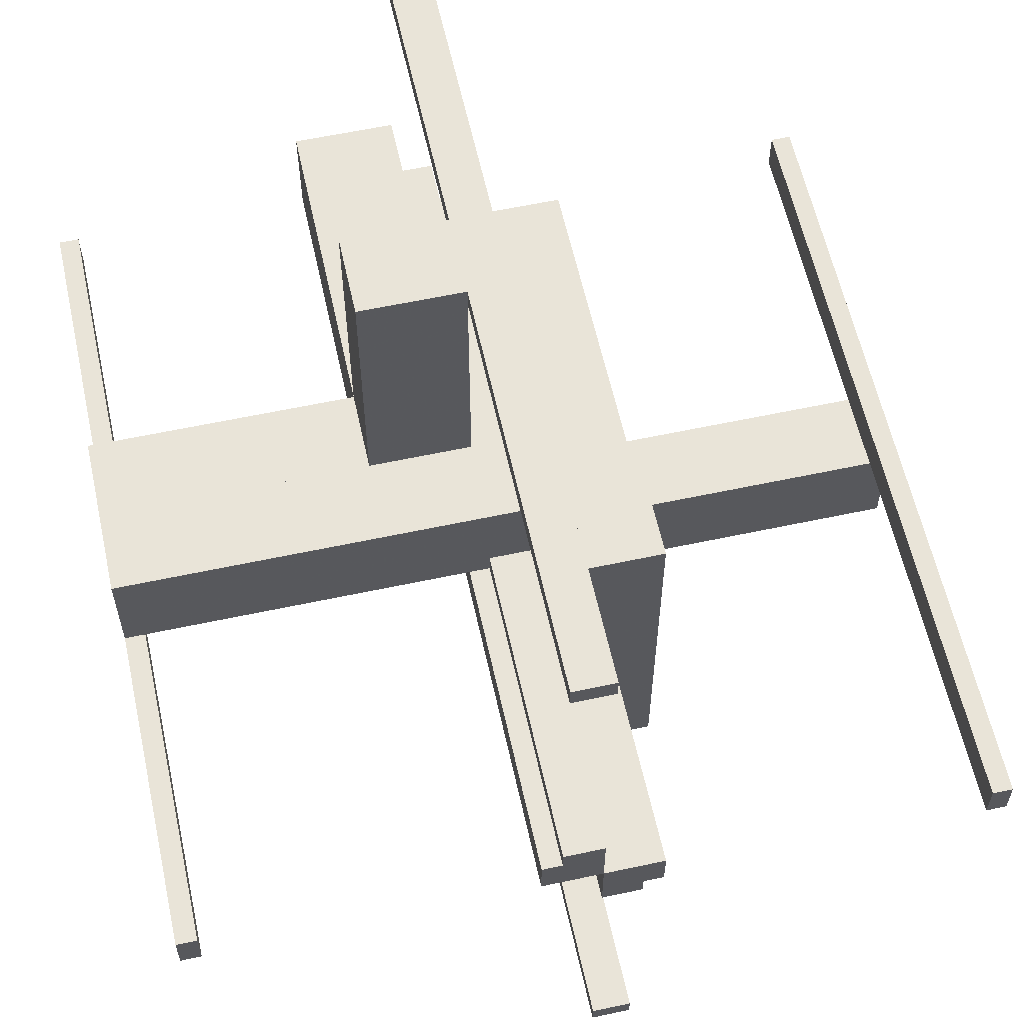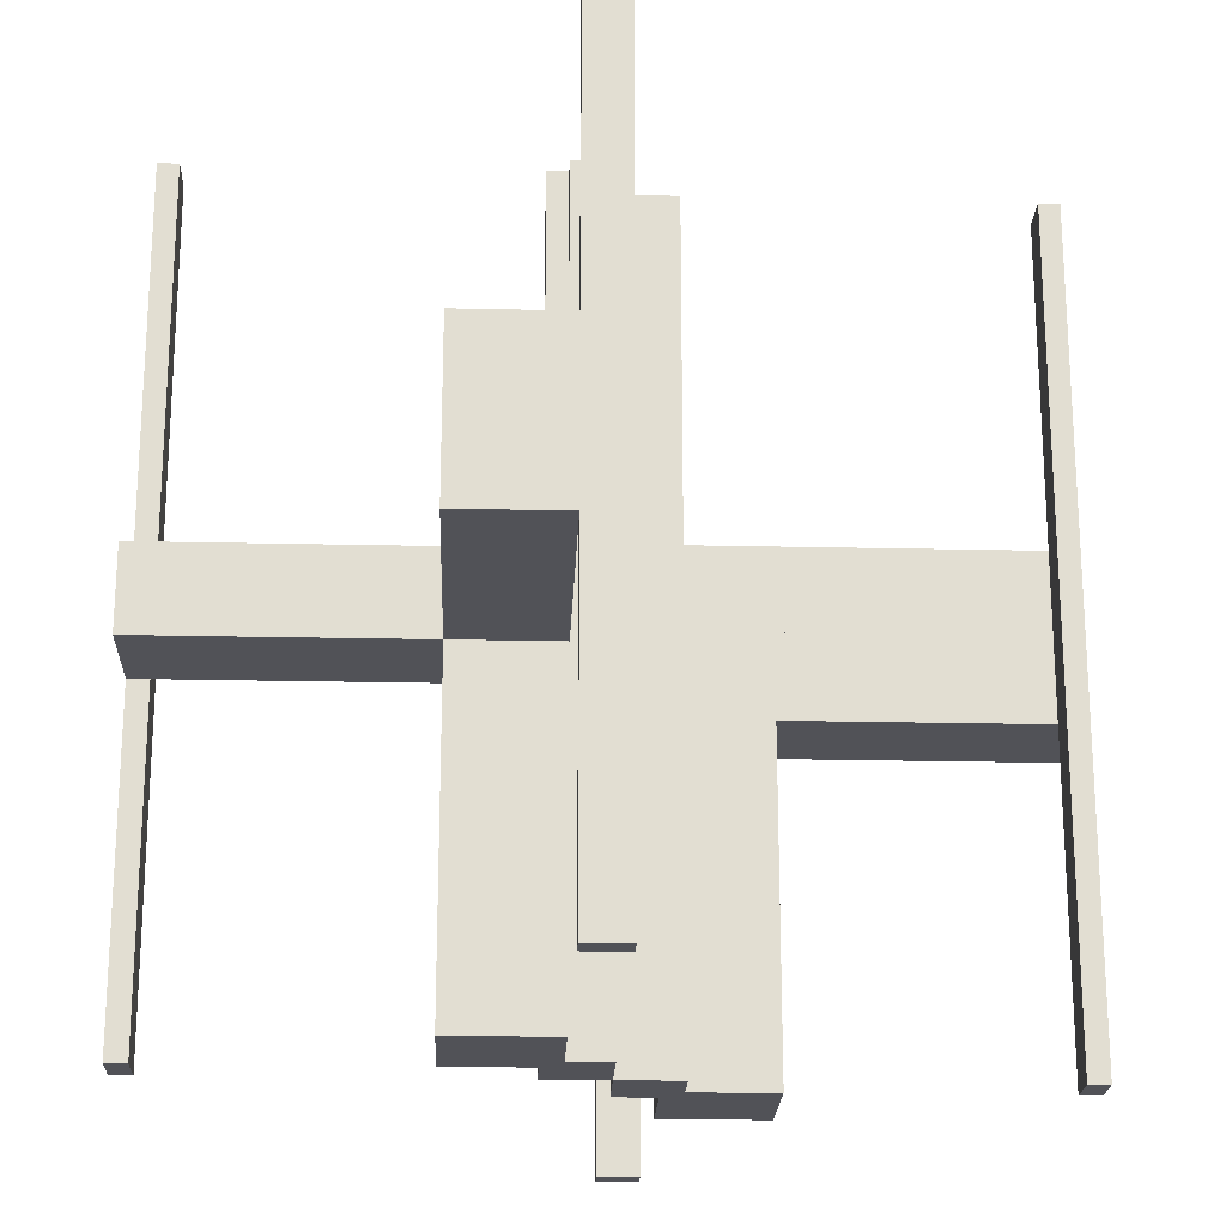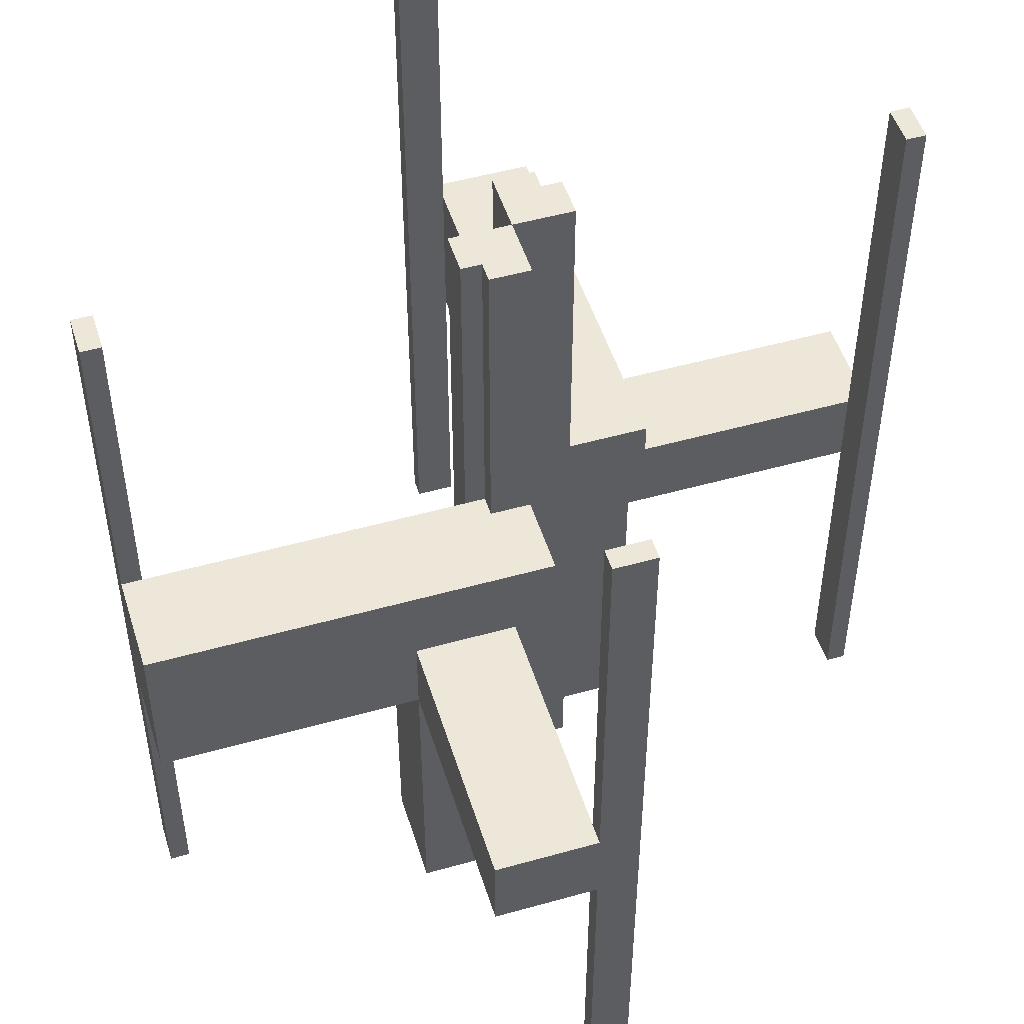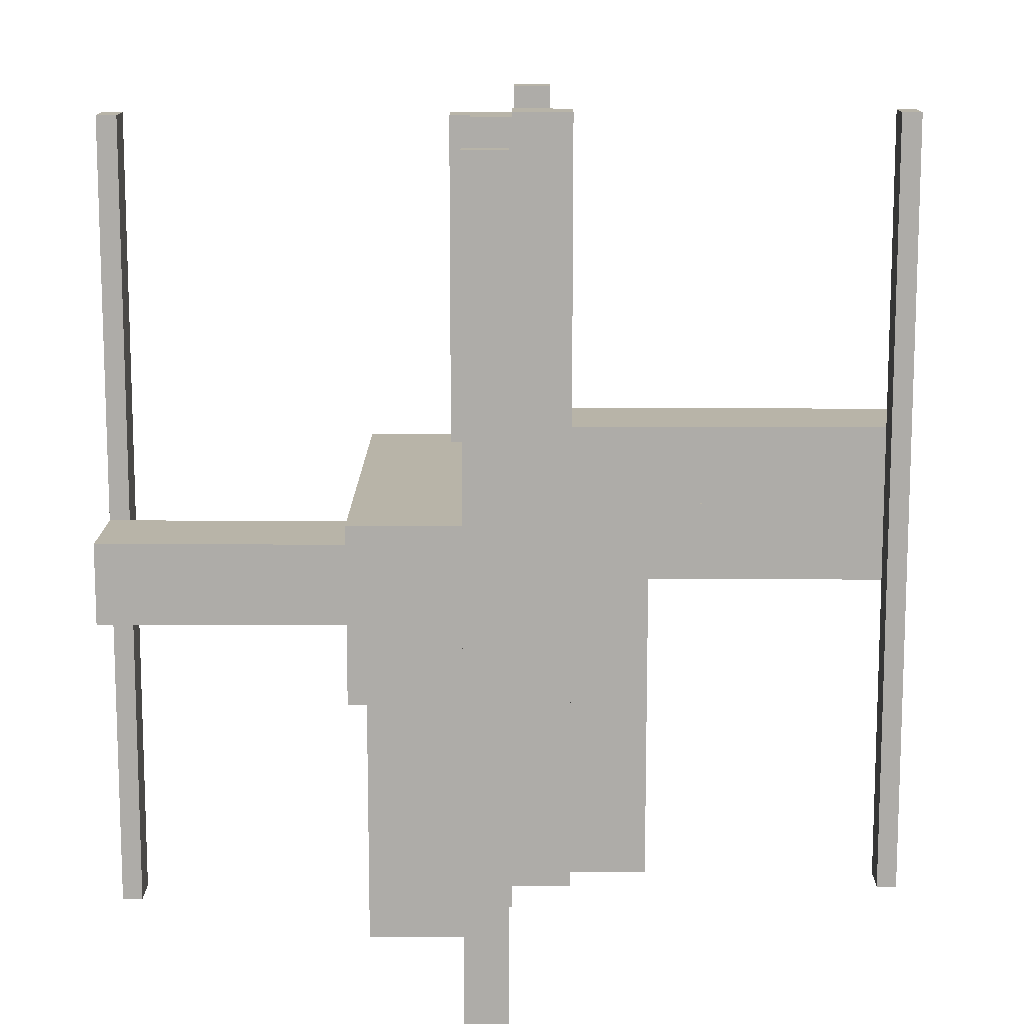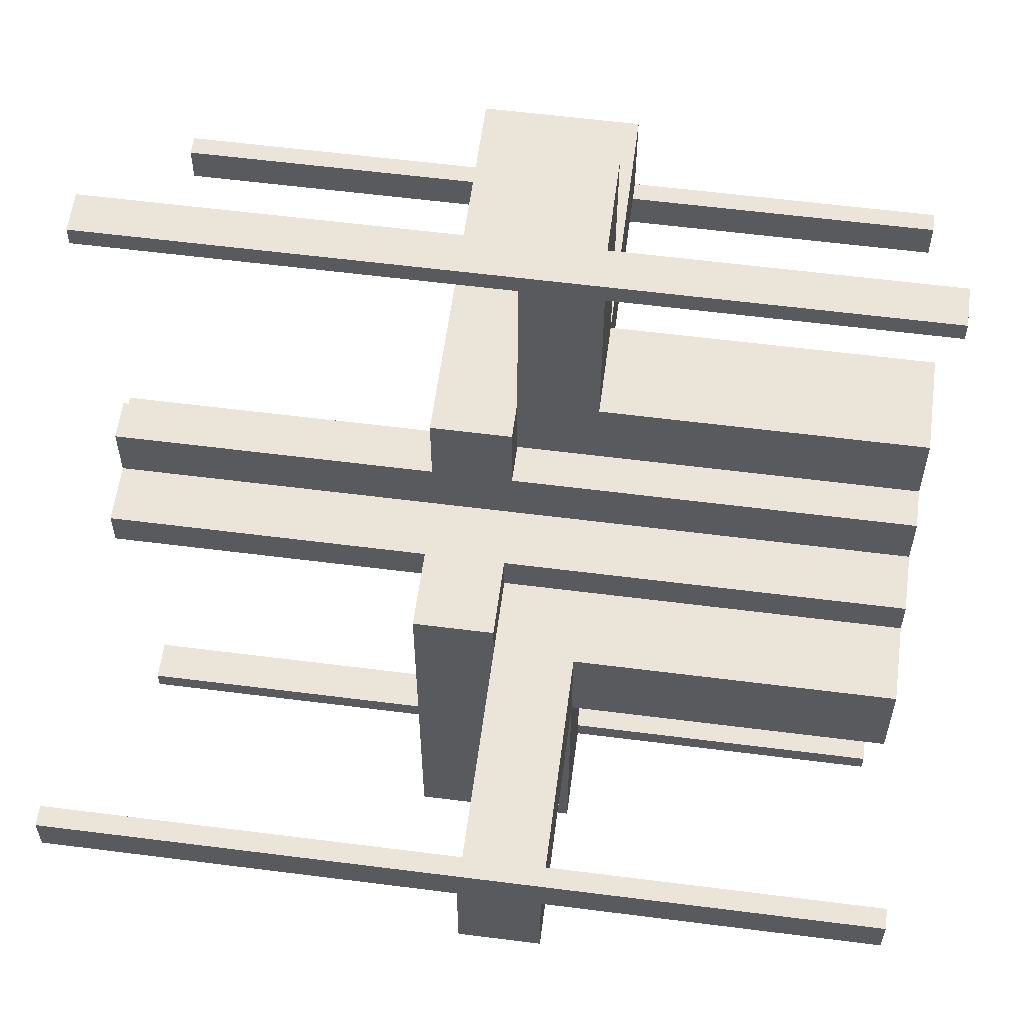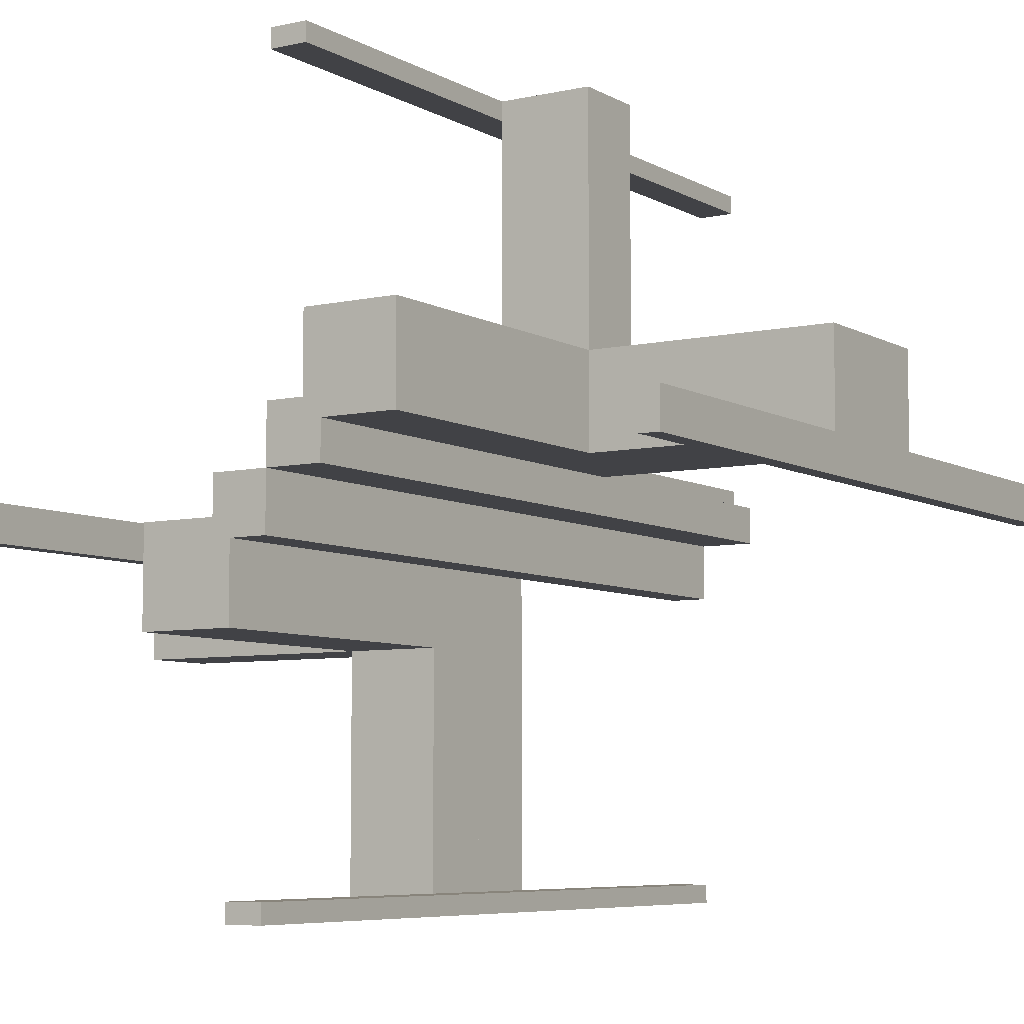
<metadata>
{"format":"obj","ext":"obj","renderer":"f3d","projection":"perspective","resolution":1024,"background":"white","views":[{"elev":59.9,"azim":-12.4,"up":"+Y"},{"elev":-21.6,"azim":-92.3,"up":"+Z"},{"elev":50.1,"azim":72.8,"up":"+Z"},{"elev":13.0,"azim":-89.6,"up":"+Z"},{"elev":58.9,"azim":97.5,"up":"+Y"},{"elev":-6.7,"azim":-147.1,"up":"+Y"}]}
</metadata>
<code>
v 0 0 -0.5
v 0 0 0.5
v 0 -0.075 -0.5
v 0 -0.075 0.5
v 0 -0.475 -0.5
v 0 -0.475 0.5
v 0 0.05 0
v 0 0.05 0.1
v 0 0.175 0
v 0 0.175 0.1
v 0 -0.5 -0.5
v 0 -0.5 0.5
v 0 0.5 -0.5
v 0 0.5 0.5
v 0 0.475 -0.5
v 0 0.475 0.5
v 0 0.075 -0.5
v 0 0.075 0.5
v -0.1375 0.175 0
v -0.1375 0.175 -0.1
v -0.1375 0.0925 0
v -0.1375 0.0925 -0.1
v -0.1375 0.1325 0
v -0.1375 0.1325 -0.1
v -0.1375 0.1375 0
v -0.1375 0.1375 -0.1
v -0.075 0 -0.5
v -0.075 0 0.5
v -0.075 0.05 -0.5
v -0.075 0.05 0.5
v -0.475 0 -0.5
v -0.475 0 0.5
v -0.475 0.05 -0.5
v -0.475 0.05 0.5
v 0.05 0 0
v 0.05 0 0.1
v 0.05 -0.075 -0.5
v 0.05 -0.075 0.5
v 0.05 -0.475 -0.5
v 0.05 -0.475 0.5
v 0.05 -0.5 0
v 0.05 -0.5 0.1
v 0.05 -0.5 -0.5
v 0.05 -0.5 0.5
v 0.05 -0.5 -0.1
v 0.05 -0.175 0
v 0.05 -0.175 -0.5
v 0.05 -0.175 -0.1
v 0.05 -0.05 0
v 0.05 -0.05 -0.5
v 0.05 -0.05 0.5
v -0.0875 0.175 0
v -0.0875 0.175 -0.1
v -0.0875 0.1375 0
v -0.0875 0.1375 -0.1
v 0.175 0 0
v 0.175 0 0.1
v 0.175 -0.1325 0
v 0.175 -0.1325 -0.1
v 0.175 -0.0925 0
v 0.175 -0.0925 -0.1
v 0.175 -0.5 0
v 0.175 -0.5 0.1
v 0.175 -0.5 -0.1
v 0.175 -0.175 0
v 0.175 -0.175 -0.5
v 0.175 -0.175 -0.1
v 0.175 -0.05 0
v 0.175 -0.05 -0.5
v 0.175 -0.05 -0.1
v -0.5 0 -0.5
v -0.5 0 0.5
v -0.5 0.05 0
v -0.5 0.05 0.1
v -0.5 0.05 -0.5
v -0.5 0.05 0.5
v -0.5 0.05 -0.1
v -0.5 0.175 0
v -0.5 0.175 0.1
v -0.5 0.175 -0.1
v 0.5 0 -0.5
v 0.5 0 0.5
v 0.5 -0.175 0
v 0.5 -0.175 -0.1
v 0.5 -0.05 0
v 0.5 -0.05 -0.5
v 0.5 -0.05 0.5
v 0.5 -0.05 -0.1
v -0.175 0.05 0
v -0.175 0.05 -0.5
v -0.175 0.05 -0.1
v -0.175 0.175 0
v -0.175 0.175 -0.5
v -0.175 0.175 -0.1
v -0.175 0.5 0
v -0.175 0.5 -0.1
v -0.175 0.0925 0
v -0.175 0.0925 -0.1
v -0.175 0.1325 0
v -0.175 0.1325 -0.1
v 0.0875 -0.1375 0
v 0.0875 -0.1375 -0.1
v 0.0875 -0.175 0
v 0.0875 -0.175 -0.1
v -0.05 0.05 0
v -0.05 0.05 -0.5
v -0.05 0.05 0.5
v -0.05 0.175 0
v -0.05 0.175 -0.5
v -0.05 0.175 -0.1
v -0.05 0.5 0
v -0.05 0.5 -0.5
v -0.05 0.5 0.5
v -0.05 0.5 -0.1
v -0.05 0.475 -0.5
v -0.05 0.475 0.5
v -0.05 0.075 -0.5
v -0.05 0.075 0.5
v 0.475 0 -0.5
v 0.475 0 0.5
v 0.475 -0.05 -0.5
v 0.475 -0.05 0.5
v 0.075 0 -0.5
v 0.075 0 0.5
v 0.075 -0.05 -0.5
v 0.075 -0.05 0.5
v 0.1375 -0.1375 0
v 0.1375 -0.1375 -0.1
v 0.1375 -0.1325 0
v 0.1375 -0.1325 -0.1
v 0.1375 -0.0925 0
v 0.1375 -0.0925 -0.1
v 0.1375 -0.175 0
v 0.1375 -0.175 -0.1
f 30 28 27
f 27 29 30
f 106 107 30
f 30 29 106
f 117 17 18
f 18 118 117
f 117 118 107
f 107 106 117
f 27 28 2
f 2 1 27
f 1 2 18
f 18 17 1
f 29 27 106
f 1 106 27
f 117 106 17
f 1 17 106
f 118 18 107
f 2 107 18
f 30 107 28
f 2 28 107
f 34 32 72
f 72 76 34
f 75 71 31
f 31 33 75
f 33 31 32
f 32 34 33
f 76 72 71
f 71 75 76
f 72 32 31
f 31 71 72
f 76 75 33
f 33 34 76
f 113 14 16
f 16 116 113
f 115 15 13
f 13 112 115
f 112 13 14
f 14 113 112
f 116 16 15
f 15 115 116
f 16 14 13
f 13 15 16
f 116 115 112
f 112 113 116
f 108 109 106
f 106 105 108
f 105 106 90
f 90 89 105
f 89 90 93
f 93 92 89
f 92 93 109
f 109 108 92
f 93 90 106
f 106 109 93
f 108 105 89
f 89 92 108
f 100 24 23
f 23 99 100
f 97 21 22
f 22 98 97
f 22 21 23
f 23 24 22
f 80 94 92
f 92 78 80
f 73 89 91
f 91 77 73
f 91 89 97
f 97 98 91
f 100 99 92
f 92 94 100
f 73 78 99
f 92 99 78
f 99 23 21
f 99 21 97
f 97 89 73
f 99 97 73
f 100 98 22
f 98 77 91
f 77 98 100
f 77 100 80
f 94 80 100
f 22 24 100
f 78 73 77
f 77 80 78
f 20 19 25
f 25 26 20
f 26 25 54
f 54 55 26
f 55 54 52
f 52 53 55
f 53 52 108
f 108 110 53
f 94 92 19
f 19 20 94
f 111 52 19
f 19 95 111
f 92 95 19
f 111 108 52
f 52 54 25
f 25 19 52
f 96 114 111
f 111 95 96
f 114 110 108
f 108 111 114
f 95 92 94
f 94 96 95
f 114 96 20
f 20 53 114
f 114 53 110
f 20 96 94
f 26 55 53
f 53 20 26
f 10 9 7
f 79 74 73
f 74 8 7
f 78 9 10
f 73 7 9
f 74 79 10
f 75 71 31
f 34 32 72
f 76 72 71
f 33 31 32
f 31 71 72
f 33 34 76
f 7 8 10
f 73 78 79
f 7 73 74
f 10 79 78
f 9 78 73
f 10 8 74
f 31 33 75
f 72 76 34
f 71 75 76
f 32 34 33
f 72 32 31
f 76 75 33
f 126 124 123
f 123 125 126
f 50 51 126
f 126 125 50
f 37 3 4
f 4 38 37
f 37 38 51
f 51 50 37
f 123 124 2
f 2 1 123
f 1 2 4
f 4 3 1
f 125 123 50
f 1 50 123
f 37 50 3
f 1 3 50
f 38 4 51
f 2 51 4
f 126 51 124
f 2 124 51
f 122 120 82
f 82 87 122
f 86 81 119
f 119 121 86
f 121 119 120
f 120 122 121
f 87 82 81
f 81 86 87
f 82 120 119
f 119 81 82
f 87 86 121
f 121 122 87
f 44 12 6
f 6 40 44
f 39 5 11
f 11 43 39
f 43 11 12
f 12 44 43
f 40 6 5
f 5 39 40
f 6 12 11
f 11 5 6
f 40 39 43
f 43 44 40
f 46 47 50
f 50 49 46
f 49 50 69
f 69 68 49
f 68 69 66
f 66 65 68
f 65 66 47
f 47 46 65
f 66 69 50
f 50 47 66
f 46 49 68
f 68 65 46
f 59 130 129
f 129 58 59
f 60 131 132
f 132 61 60
f 132 131 129
f 129 130 132
f 84 67 65
f 65 83 84
f 85 68 70
f 70 88 85
f 70 68 60
f 60 61 70
f 59 58 65
f 65 67 59
f 85 83 58
f 65 58 83
f 58 129 131
f 58 131 60
f 60 68 85
f 58 60 85
f 59 61 132
f 61 88 70
f 88 61 59
f 88 59 84
f 67 84 59
f 132 130 59
f 83 85 88
f 88 84 83
f 134 133 127
f 127 128 134
f 128 127 101
f 101 102 128
f 102 101 103
f 103 104 102
f 104 103 46
f 46 48 104
f 67 65 133
f 133 134 67
f 41 103 133
f 133 62 41
f 65 62 133
f 41 46 103
f 103 101 127
f 127 133 103
f 64 45 41
f 41 62 64
f 45 48 46
f 46 41 45
f 62 65 67
f 67 64 62
f 45 64 134
f 134 104 45
f 45 104 48
f 134 64 67
f 128 102 104
f 104 134 128
f 44 12 6
f 39 5 11
f 43 11 12
f 40 6 5
f 6 12 11
f 40 39 43
f 36 35 56
f 42 63 62
f 63 57 56
f 41 35 36
f 62 56 35
f 63 42 36
f 6 40 44
f 11 43 39
f 12 44 43
f 5 39 40
f 11 5 6
f 43 44 40
f 56 57 36
f 62 41 42
f 56 62 63
f 36 42 41
f 35 41 62
f 36 57 63

</code>
